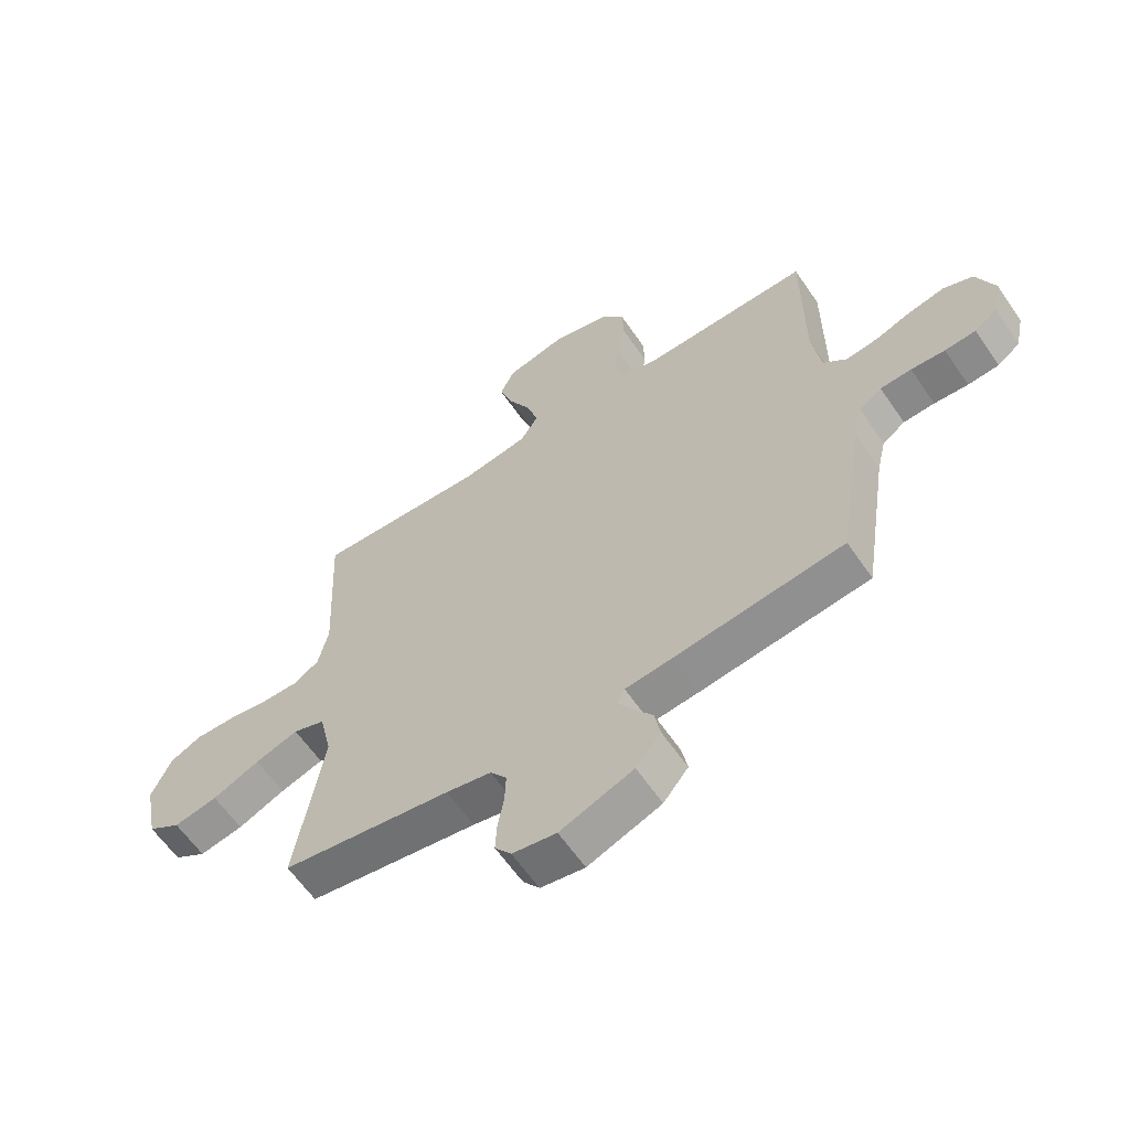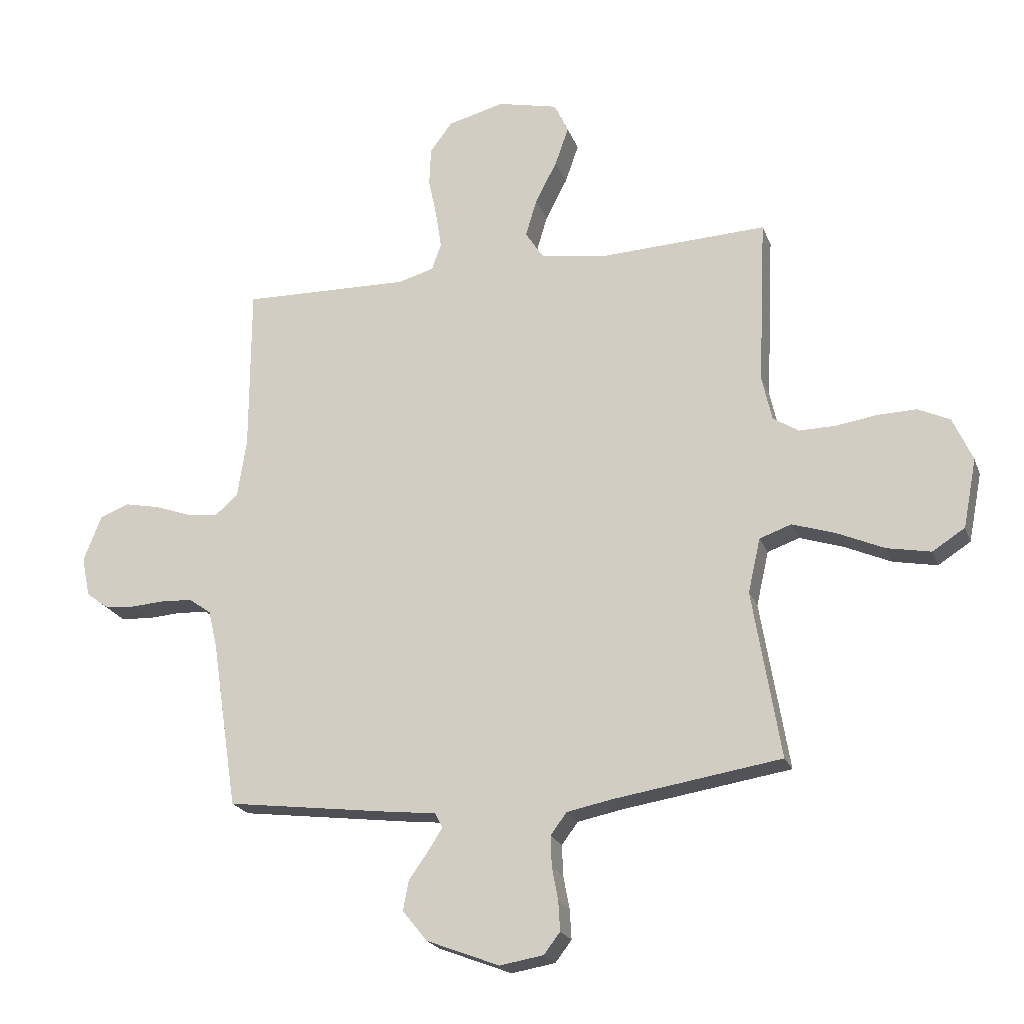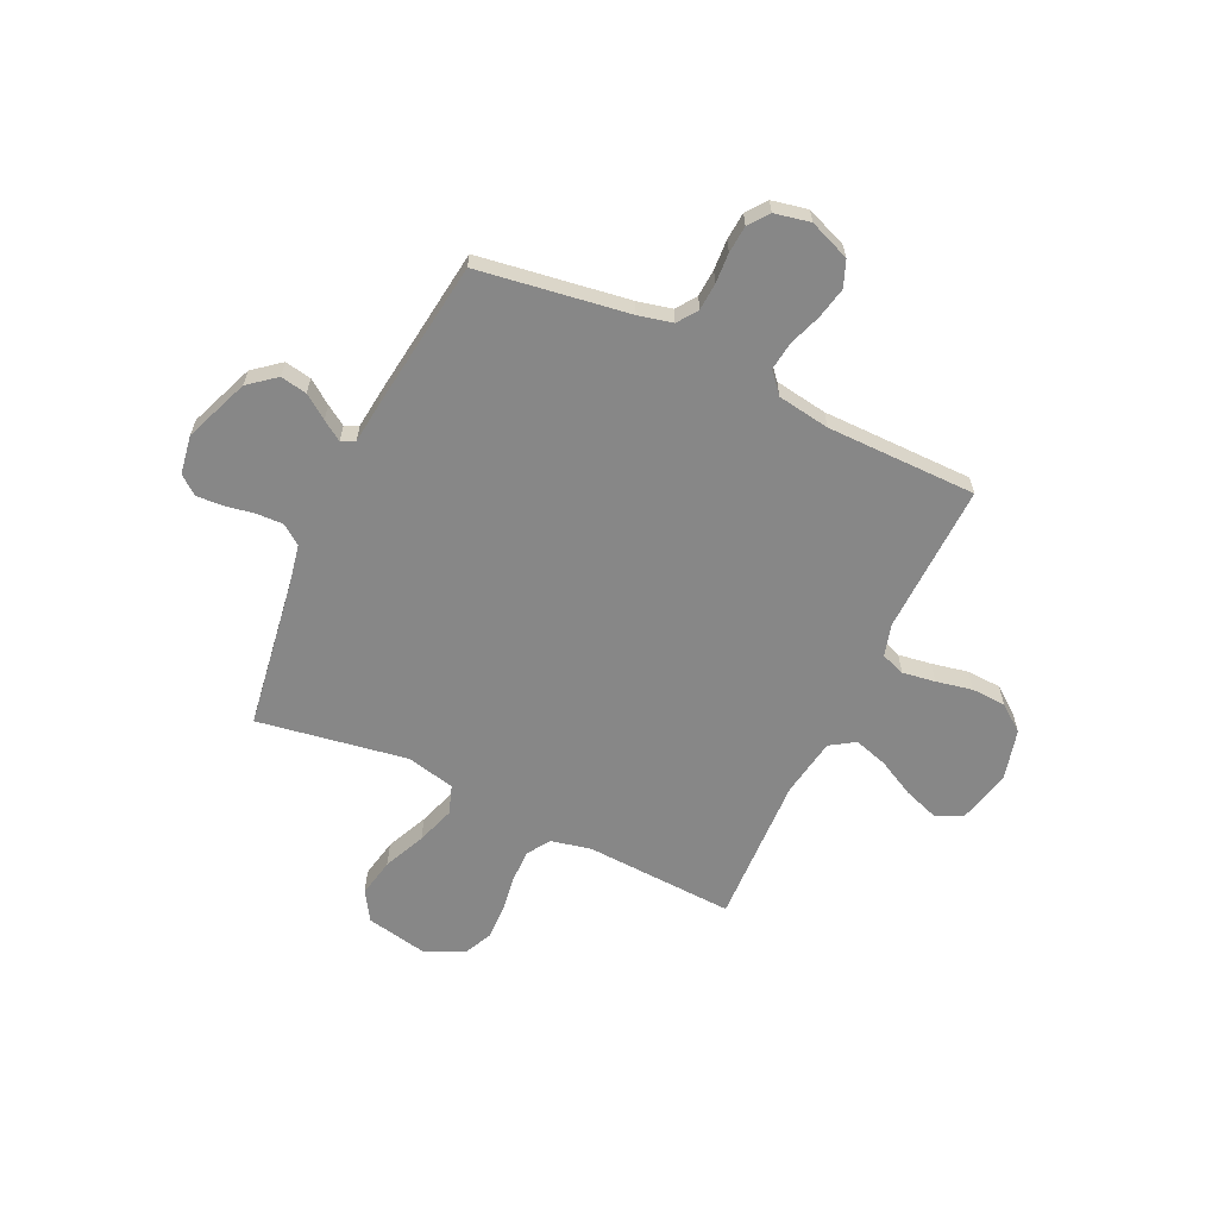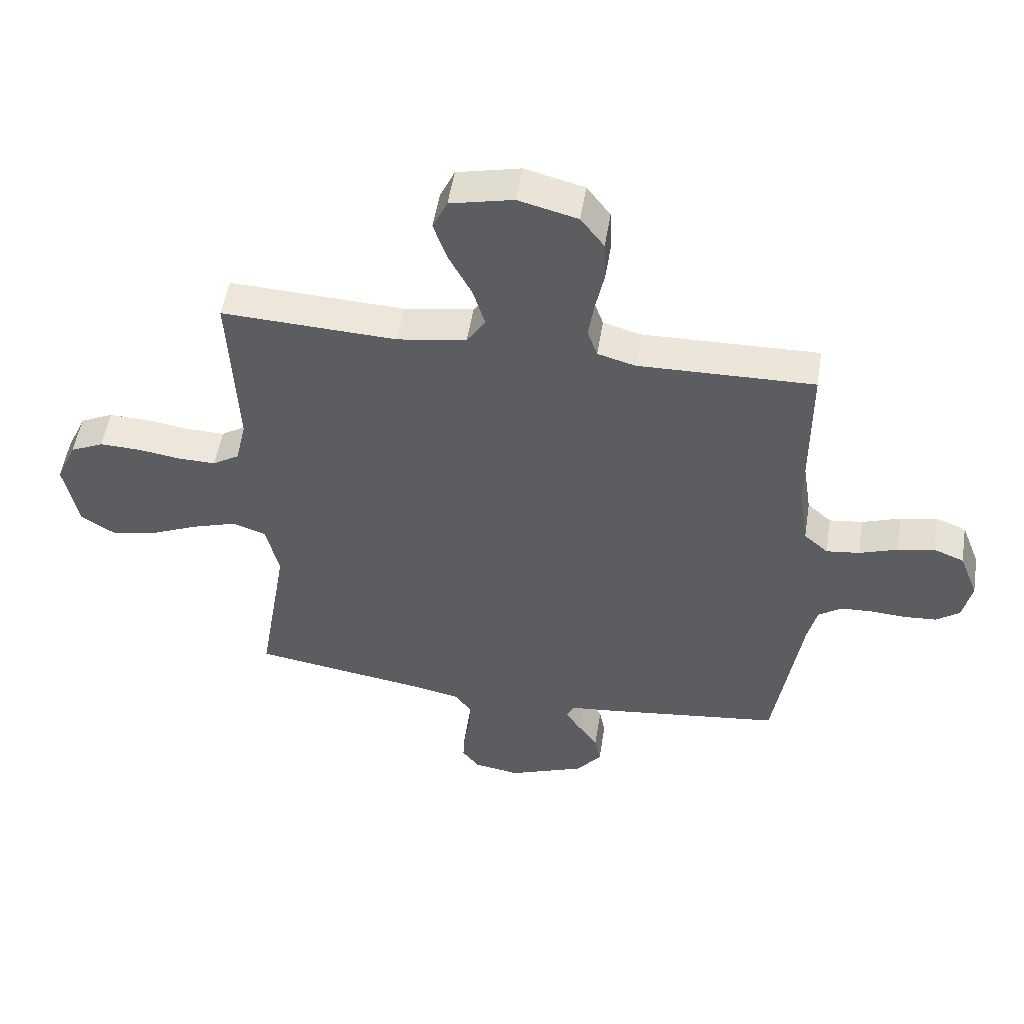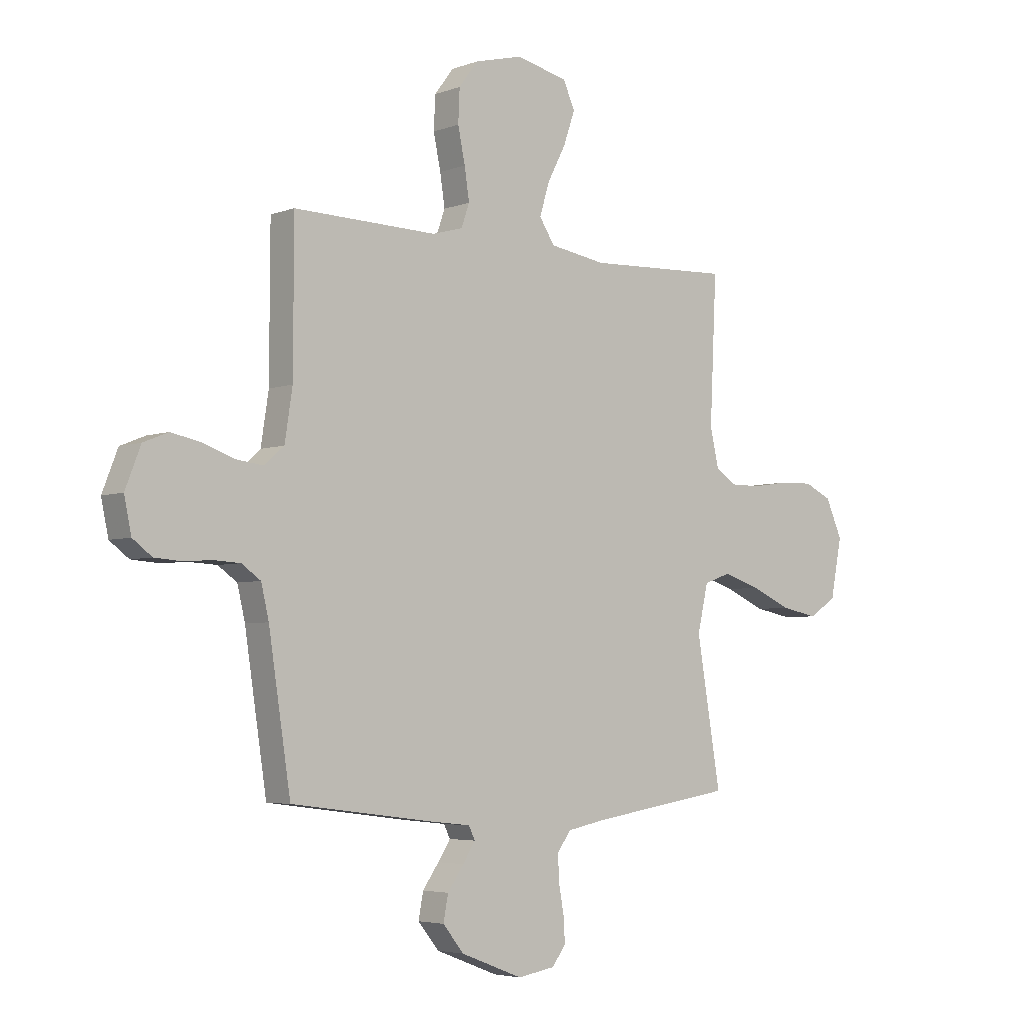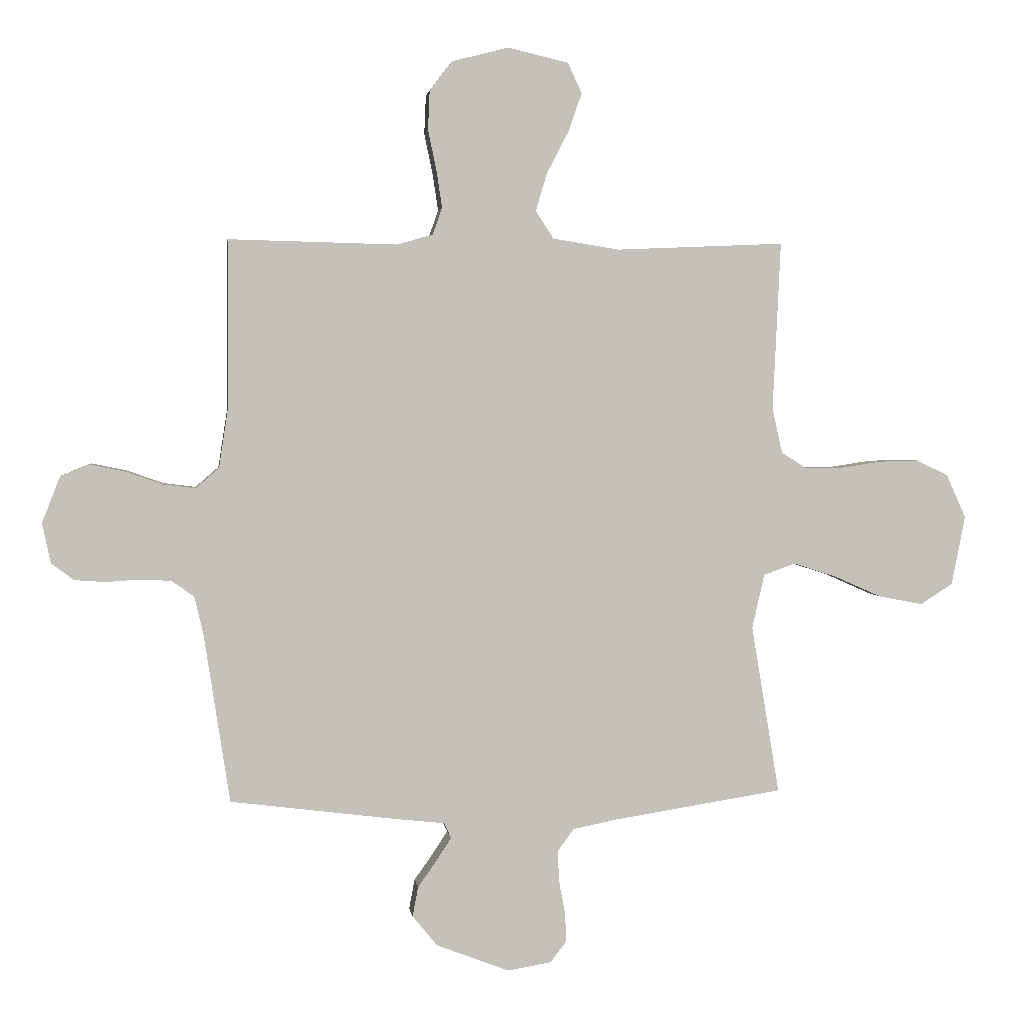
<metadata>
{"format":"obj","ext":"obj","renderer":"f3d","projection":"perspective","resolution":1024,"background":"white","views":[{"elev":-61.3,"azim":-145.7,"up":"+Z"},{"elev":-21.4,"azim":17.2,"up":"+Z"},{"elev":-62.4,"azim":-115.4,"up":"+Y"},{"elev":52.1,"azim":-170.9,"up":"+Z"},{"elev":-4.4,"azim":-40.3,"up":"+Z"},{"elev":2.6,"azim":-7.5,"up":"+Z"}]}
</metadata>
<code>
v 0.5 0.07 0.5
v 0.486 0.07 0.2
v 0.504 0.07 0.12
v 0.55 0.07 0.091
v 0.615 0.07 0.092
v 0.688 0.07 0.103
v 0.758 0.07 0.105
v 0.815 0.07 0.078
v 0.85 0.07 0
v 0.826 0.07 -0.123
v 0.768 0.07 -0.16
v 0.69 0.07 -0.145
v 0.606 0.07 -0.108
v 0.529 0.07 -0.083
v 0.472 0.07 -0.103
v 0.45 0.07 -0.2
v 0.5 0.07 -0.5
v 0.2 0.07 -0.547
v 0.12 0.07 -0.563
v 0.091 0.07 -0.602
v 0.093 0.07 -0.656
v 0.104 0.07 -0.715
v 0.107 0.07 -0.768
v 0.078 0.07 -0.806
v 0 0.07 -0.819
v -0.13 0.07 -0.769
v -0.174 0.07 -0.715
v -0.164 0.07 -0.662
v -0.13 0.07 -0.614
v -0.104 0.07 -0.574
v -0.117 0.07 -0.547
v -0.2 0.07 -0.538
v -0.5 0.07 -0.5
v -0.546 0.07 -0.2
v -0.562 0.07 -0.132
v -0.602 0.07 -0.104
v -0.657 0.07 -0.101
v -0.717 0.07 -0.105
v -0.772 0.07 -0.101
v -0.812 0.07 -0.071
v -0.827 0.07 0
v -0.795 0.07 0.082
v -0.743 0.07 0.103
v -0.68 0.07 0.09
v -0.615 0.07 0.067
v -0.558 0.07 0.06
v -0.517 0.07 0.096
v -0.501 0.07 0.2
v -0.5 0.07 0.5
v -0.2 0.07 0.493
v -0.136 0.07 0.511
v -0.119 0.07 0.559
v -0.129 0.07 0.625
v -0.144 0.07 0.697
v -0.141 0.07 0.766
v -0.101 0.07 0.819
v 0 0.07 0.845
v 0.108 0.07 0.82
v 0.133 0.07 0.766
v 0.109 0.07 0.697
v 0.07 0.07 0.622
v 0.05 0.07 0.555
v 0.082 0.07 0.506
v 0.2 0.07 0.487
v 0.5 0 0.5
v 0.486 0 0.2
v 0.504 0 0.12
v 0.55 0 0.091
v 0.615 0 0.092
v 0.688 0 0.103
v 0.758 0 0.105
v 0.815 0 0.078
v 0.85 0 0
v 0.826 0 -0.123
v 0.768 0 -0.16
v 0.69 0 -0.145
v 0.606 0 -0.108
v 0.529 0 -0.083
v 0.472 0 -0.103
v 0.45 0 -0.2
v 0.5 0 -0.5
v 0.2 0 -0.547
v 0.12 0 -0.563
v 0.091 0 -0.602
v 0.093 0 -0.656
v 0.104 0 -0.715
v 0.107 0 -0.768
v 0.078 0 -0.806
v 0 0 -0.819
v -0.13 0 -0.769
v -0.174 0 -0.715
v -0.164 0 -0.662
v -0.13 0 -0.614
v -0.104 0 -0.574
v -0.117 0 -0.547
v -0.2 0 -0.538
v -0.5 0 -0.5
v -0.546 0 -0.2
v -0.562 0 -0.132
v -0.602 0 -0.104
v -0.657 0 -0.101
v -0.717 0 -0.105
v -0.772 0 -0.101
v -0.812 0 -0.071
v -0.827 0 0
v -0.795 0 0.082
v -0.743 0 0.103
v -0.68 0 0.09
v -0.615 0 0.067
v -0.558 0 0.06
v -0.517 0 0.096
v -0.501 0 0.2
v -0.5 0 0.5
v -0.2 0 0.493
v -0.136 0 0.511
v -0.119 0 0.559
v -0.129 0 0.625
v -0.144 0 0.697
v -0.141 0 0.766
v -0.101 0 0.819
v 0 0 0.845
v 0.108 0 0.82
v 0.133 0 0.766
v 0.109 0 0.697
v 0.07 0 0.622
v 0.05 0 0.555
v 0.082 0 0.506
v 0.2 0 0.487
f 58 59 60 61
f 58 61 62
f 57 58 62
f 56 57 62
f 53 54 55 56
f 52 53 56 62
f 51 52 62 63
f 48 49 50
f 47 48 50 51
f 42 43 44 45
f 42 45 46
f 41 42 46
f 40 41 46
f 37 38 39 40
f 36 37 40 46
f 35 36 46 47
f 31 32 33 34
f 31 34 35 47
f 26 27 28 29
f 26 29 30
f 25 26 30
f 24 25 30
f 21 22 23 24
f 20 21 24 30
f 19 20 30 31
f 16 17 18
f 15 16 18 19
f 10 11 12 13
f 10 13 14
f 9 10 14
f 8 9 14
f 5 6 7 8
f 4 5 8 14
f 3 4 14 15
f 64 1 2
f 47 51 63 64
f 19 31 47 64
f 15 19 64
f 2 3 15 64
f 125 124 123 122
f 126 125 122
f 126 122 121
f 126 121 120
f 120 119 118 117
f 126 120 117 116
f 127 126 116 115
f 114 113 112
f 115 114 112 111
f 109 108 107 106
f 110 109 106
f 110 106 105
f 110 105 104
f 104 103 102 101
f 110 104 101 100
f 111 110 100 99
f 98 97 96 95
f 111 99 98 95
f 93 92 91 90
f 94 93 90
f 94 90 89
f 94 89 88
f 88 87 86 85
f 94 88 85 84
f 95 94 84 83
f 82 81 80
f 83 82 80 79
f 77 76 75 74
f 78 77 74
f 78 74 73
f 78 73 72
f 72 71 70 69
f 78 72 69 68
f 79 78 68 67
f 66 65 128
f 128 127 115 111
f 128 111 95 83
f 128 83 79
f 128 79 67 66
f 1 65 66 2
f 2 66 67 3
f 3 67 68 4
f 4 68 69 5
f 5 69 70 6
f 6 70 71 7
f 7 71 72 8
f 8 72 73 9
f 9 73 74 10
f 10 74 75 11
f 11 75 76 12
f 12 76 77 13
f 13 77 78 14
f 14 78 79 15
f 15 79 80 16
f 16 80 81 17
f 17 81 82 18
f 18 82 83 19
f 19 83 84 20
f 20 84 85 21
f 21 85 86 22
f 22 86 87 23
f 23 87 88 24
f 24 88 89 25
f 25 89 90 26
f 26 90 91 27
f 27 91 92 28
f 28 92 93 29
f 29 93 94 30
f 30 94 95 31
f 31 95 96 32
f 32 96 97 33
f 33 97 98 34
f 34 98 99 35
f 35 99 100 36
f 36 100 101 37
f 37 101 102 38
f 38 102 103 39
f 39 103 104 40
f 40 104 105 41
f 41 105 106 42
f 42 106 107 43
f 43 107 108 44
f 44 108 109 45
f 45 109 110 46
f 46 110 111 47
f 47 111 112 48
f 48 112 113 49
f 49 113 114 50
f 50 114 115 51
f 51 115 116 52
f 52 116 117 53
f 53 117 118 54
f 54 118 119 55
f 55 119 120 56
f 56 120 121 57
f 57 121 122 58
f 58 122 123 59
f 59 123 124 60
f 60 124 125 61
f 61 125 126 62
f 62 126 127 63
f 63 127 128 64
f 64 128 65 1

</code>
